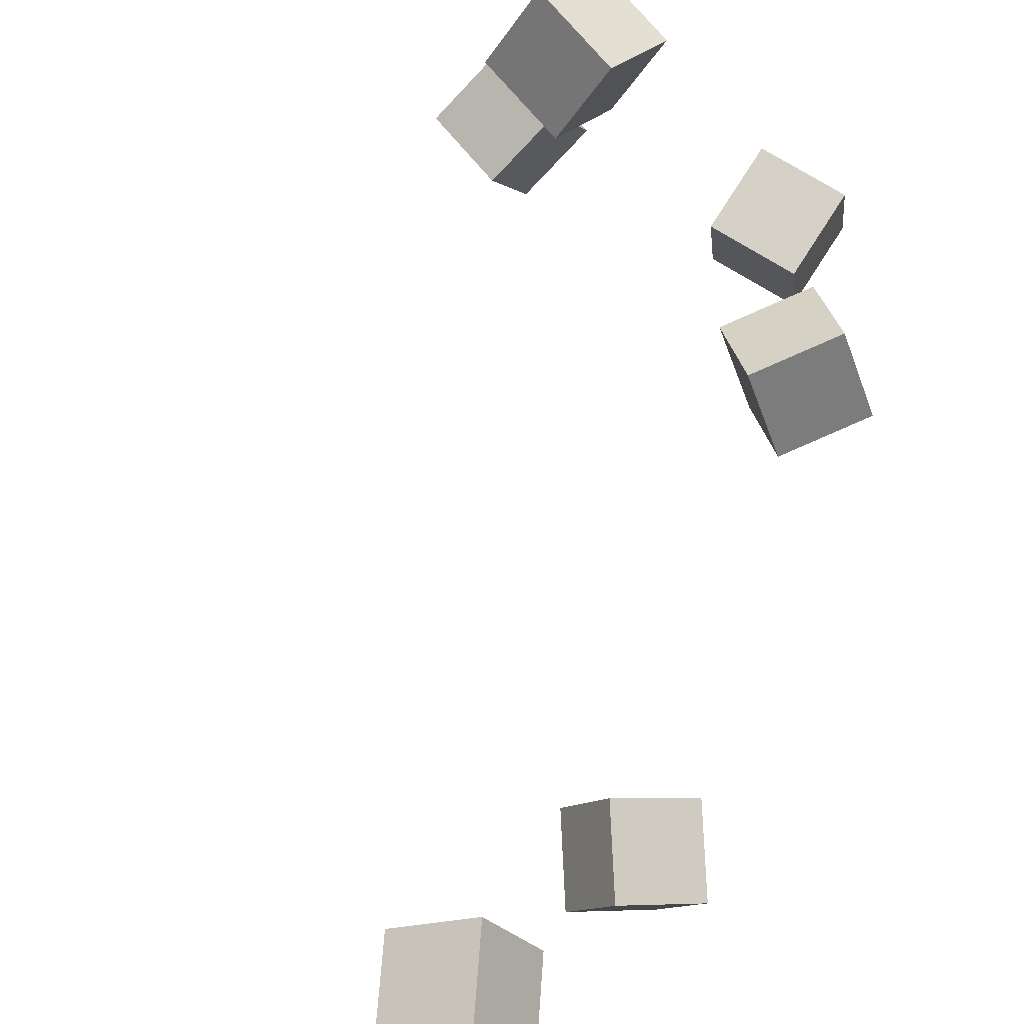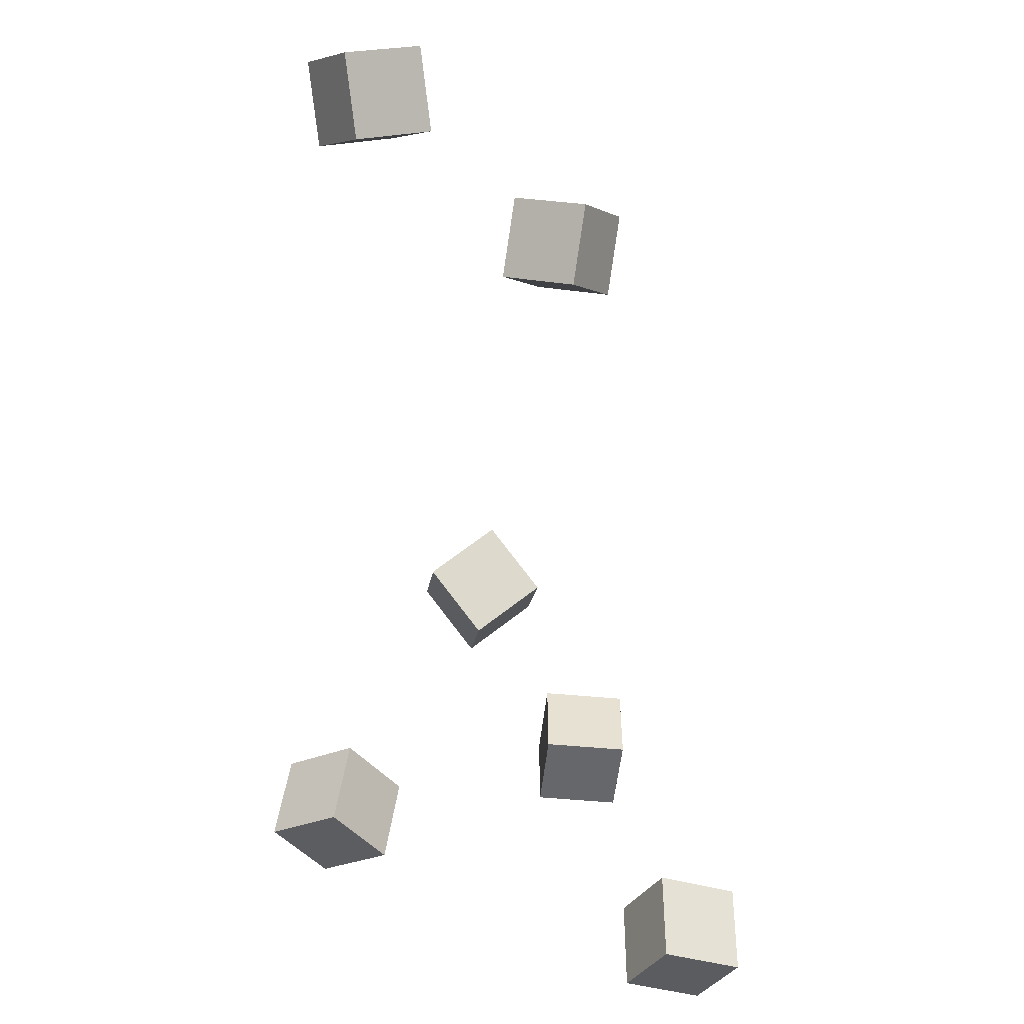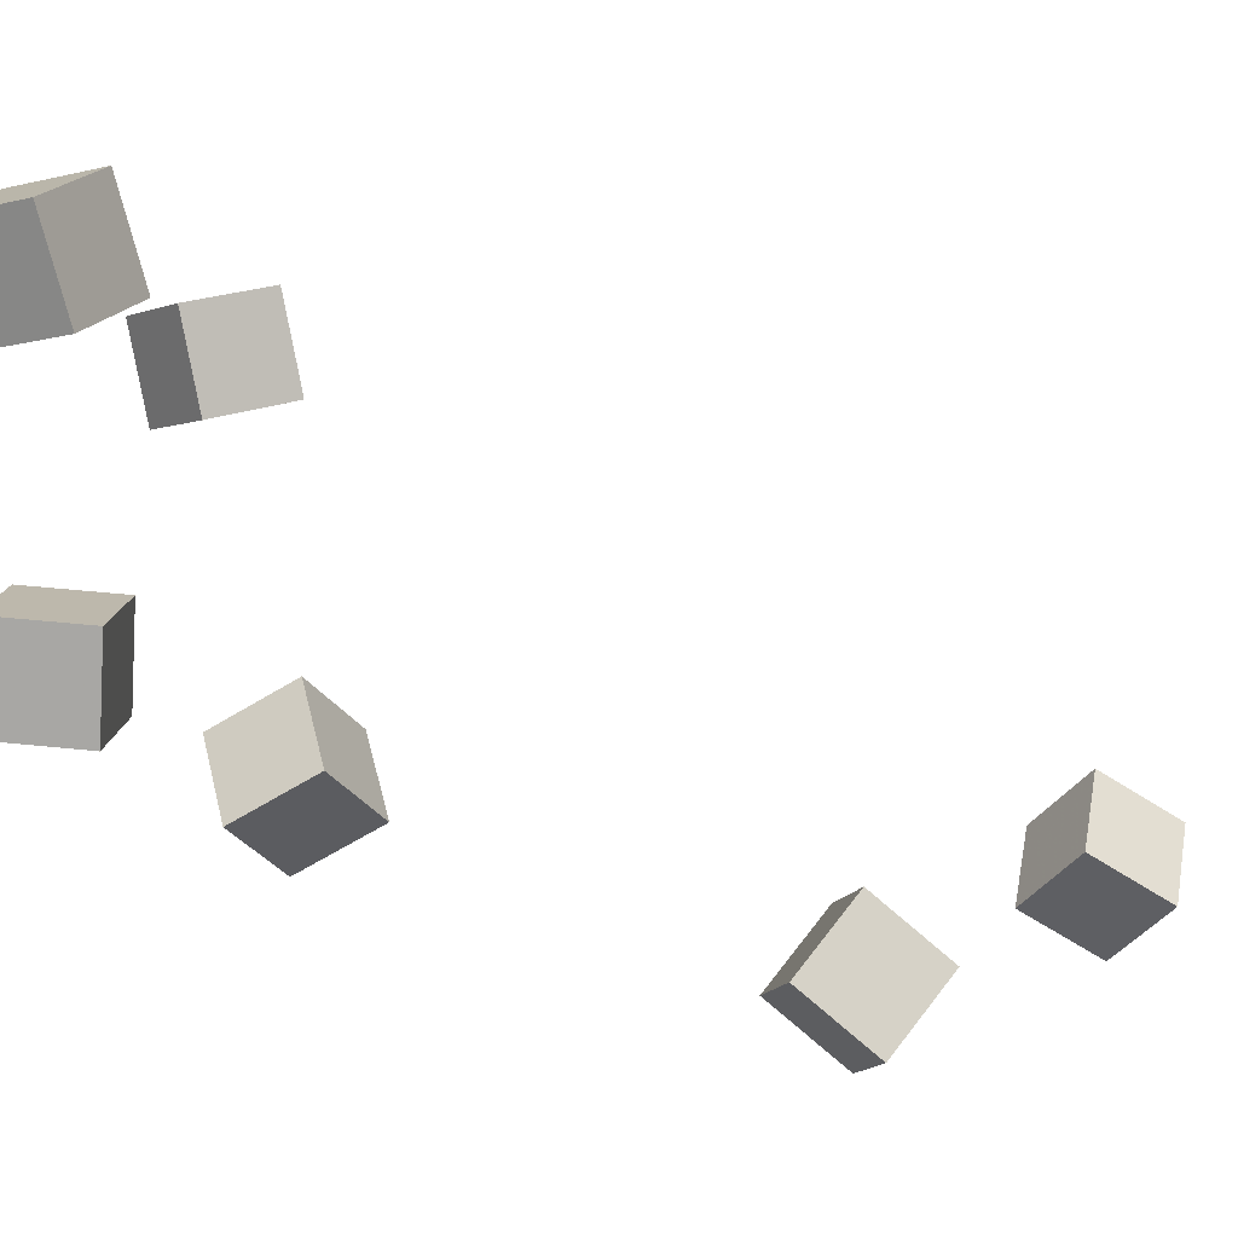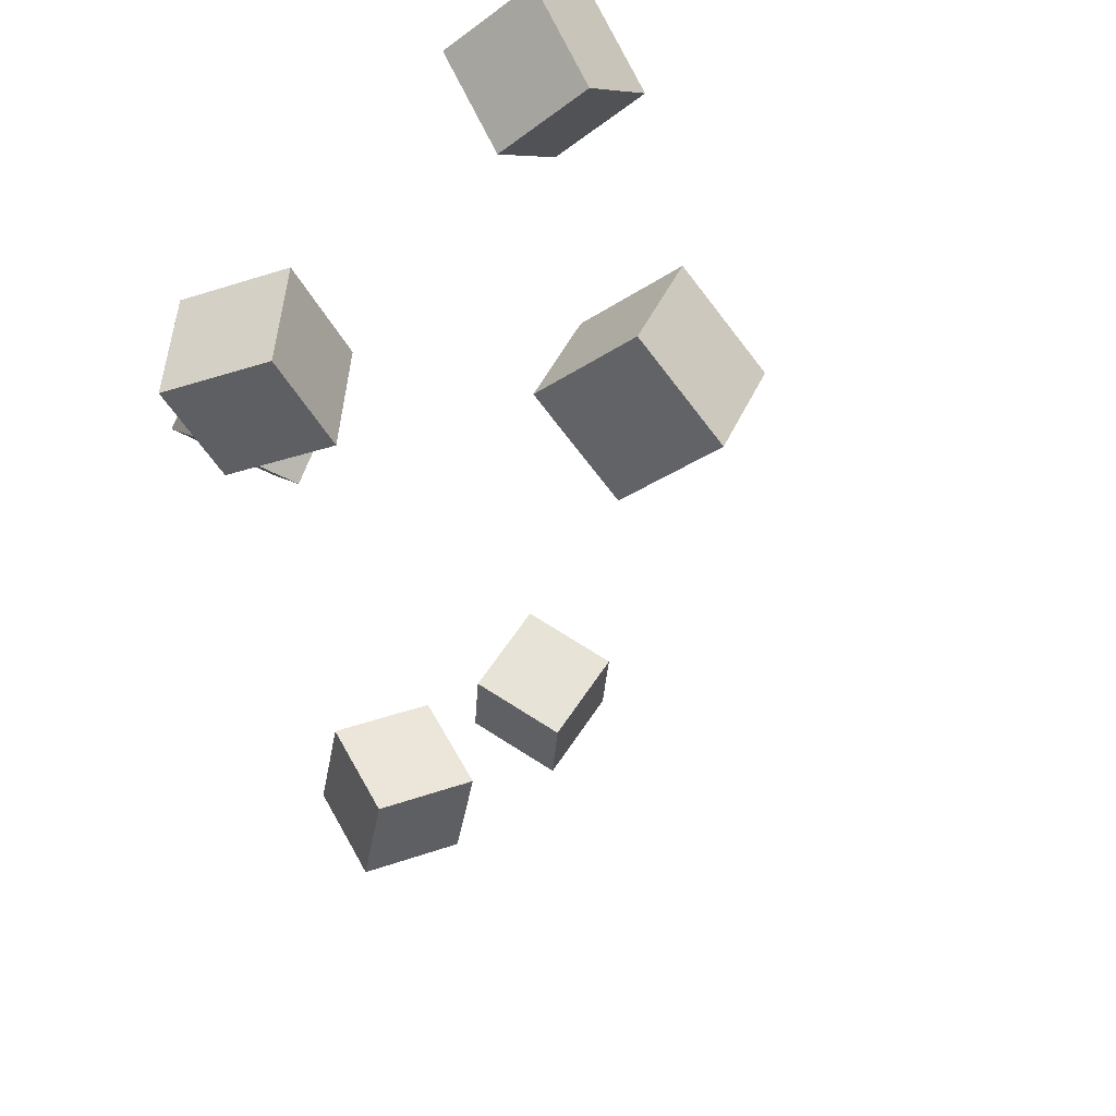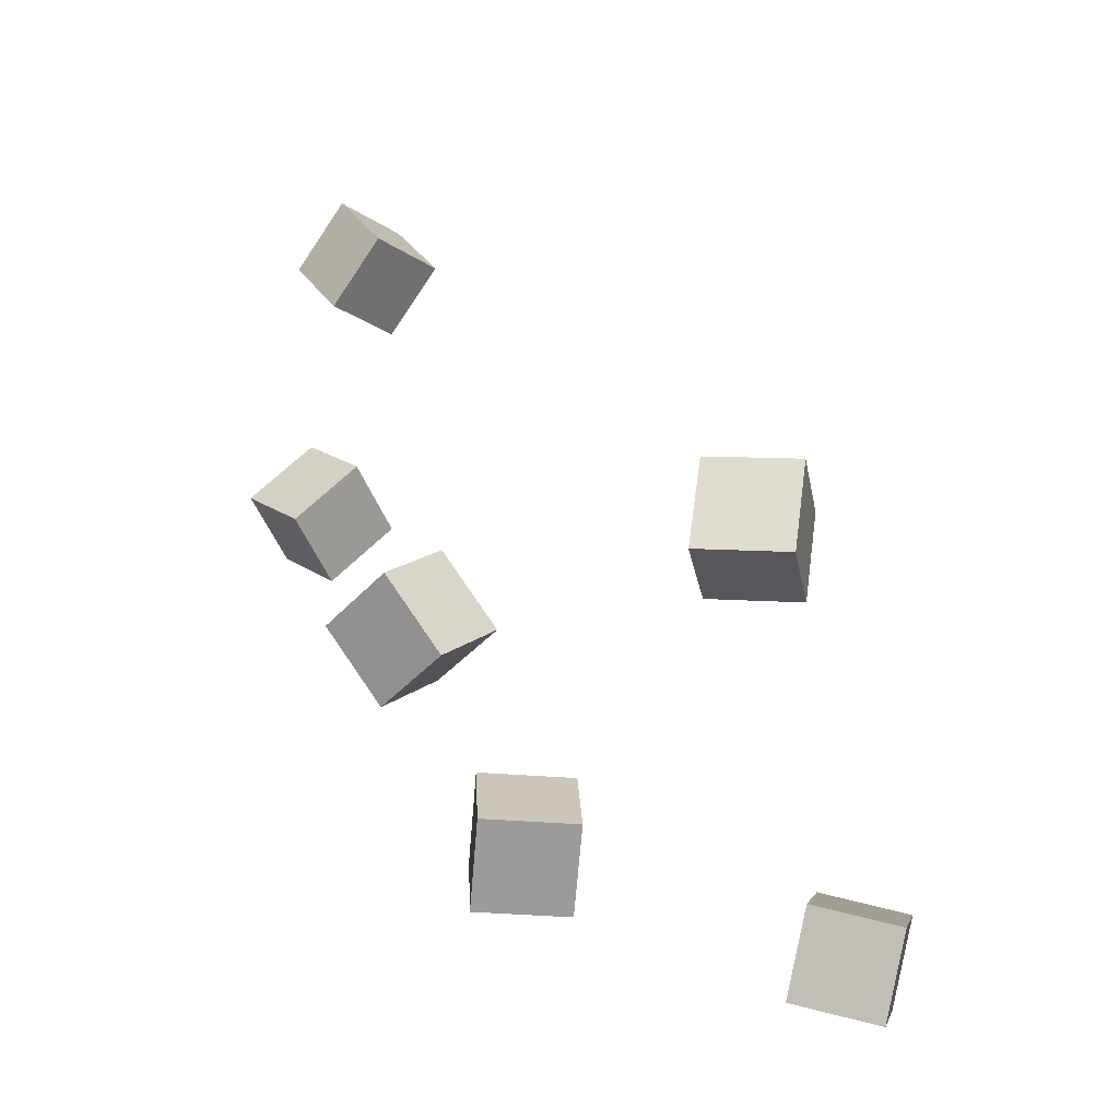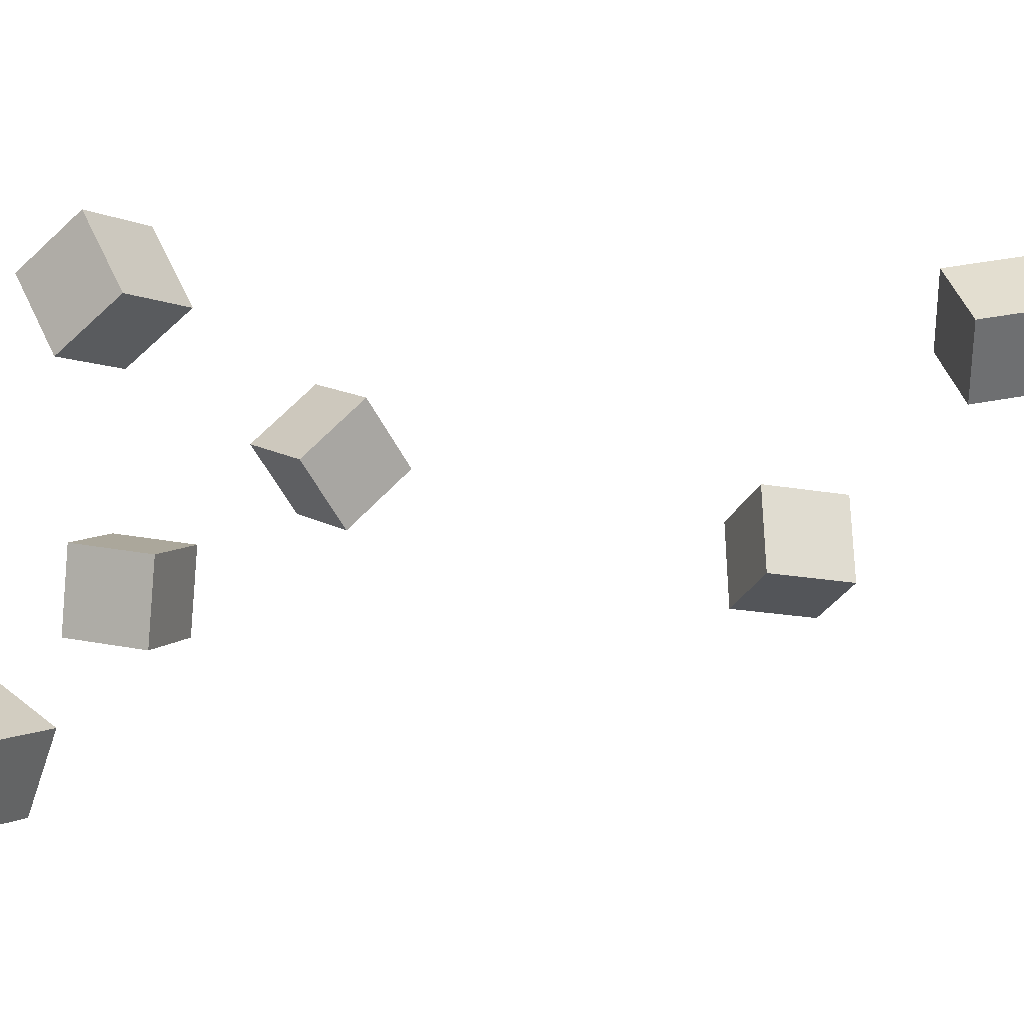
<metadata>
{"format":"obj","ext":"obj","renderer":"f3d","projection":"perspective","resolution":1024,"background":"white","views":[{"elev":72.2,"azim":-144.8,"up":"+Z"},{"elev":39.8,"azim":92.3,"up":"+Y"},{"elev":-77.9,"azim":88.5,"up":"+Z"},{"elev":-35.7,"azim":28.0,"up":"+Z"},{"elev":-63.6,"azim":-2.6,"up":"+Y"},{"elev":2.8,"azim":111.1,"up":"+Z"}]}
</metadata>
<code>
v -0.102 -0.08583 -0.008737
v -0.1307 -0.06238 0.02182
v -0.0763 -0.04574 -0.01535
v -0.1051 -0.02229 0.0152
v -0.07322 -0.09822 0.02783
v -0.102 -0.07477 0.05838
v -0.04754 -0.05813 0.02122
v -0.07629 -0.03468 0.05177
f 1.0 7.0 5.0
f 1.0 3.0 7.0
f 1.0 4.0 3.0
f 1.0 2.0 4.0
f 3.0 8.0 7.0
f 3.0 4.0 8.0
f 5.0 7.0 8.0
f 5.0 8.0 6.0
f 1.0 5.0 6.0
f 1.0 6.0 2.0
f 2.0 6.0 8.0
f 2.0 8.0 4.0
v -0.1768 0.2778 0.08133
v -0.1517 0.2862 0.1213
v -0.1441 0.3018 0.05578
v -0.119 0.3102 0.09578
v -0.1523 0.2371 0.07442
v -0.1272 0.2455 0.1144
v -0.1196 0.2612 0.04887
v -0.09451 0.2695 0.08887
f 9.0 15.0 13.0
f 9.0 11.0 15.0
f 9.0 12.0 11.0
f 9.0 10.0 12.0
f 11.0 16.0 15.0
f 11.0 12.0 16.0
f 13.0 15.0 16.0
f 13.0 16.0 14.0
f 9.0 13.0 14.0
f 9.0 14.0 10.0
f 10.0 14.0 16.0
f 10.0 16.0 12.0
v -0.05456 -0.1719 -0.0657
v -0.0527 -0.1669 -0.01803
v -0.05648 -0.1241 -0.07062
v -0.05462 -0.1191 -0.02295
v -0.006584 -0.1701 -0.06775
v -0.004727 -0.1652 -0.02008
v -0.008504 -0.1224 -0.07267
v -0.006647 -0.1174 -0.025
f 17.0 23.0 21.0
f 17.0 19.0 23.0
f 17.0 20.0 19.0
f 17.0 18.0 20.0
f 19.0 24.0 23.0
f 19.0 20.0 24.0
f 21.0 23.0 24.0
f 21.0 24.0 22.0
f 17.0 21.0 22.0
f 17.0 22.0 18.0
f 18.0 22.0 24.0
f 18.0 24.0 20.0
v 0.04721 -0.1031 0.06579
v 0.03651 -0.1297 0.1043
v 0.05255 -0.06453 0.09394
v 0.04186 -0.0912 0.1325
v 0.09374 -0.1136 0.0714
v 0.08305 -0.1403 0.1099
v 0.09908 -0.07509 0.09955
v 0.08839 -0.1018 0.1381
f 25.0 31.0 29.0
f 25.0 27.0 31.0
f 25.0 28.0 27.0
f 25.0 26.0 28.0
f 27.0 32.0 31.0
f 27.0 28.0 32.0
f 29.0 31.0 32.0
f 29.0 32.0 30.0
f 25.0 29.0 30.0
f 25.0 30.0 26.0
f 26.0 30.0 32.0
f 26.0 32.0 28.0
v 0.09661 -0.1629 -0.117
v 0.1045 -0.1429 -0.07402
v 0.1074 -0.1213 -0.1383
v 0.1153 -0.1013 -0.09533
v 0.1427 -0.1761 -0.1193
v 0.1506 -0.1561 -0.07639
v 0.1535 -0.1345 -0.1407
v 0.1614 -0.1145 -0.0977
f 33.0 39.0 37.0
f 33.0 35.0 39.0
f 33.0 36.0 35.0
f 33.0 34.0 36.0
f 35.0 40.0 39.0
f 35.0 36.0 40.0
f 37.0 39.0 40.0
f 37.0 40.0 38.0
f 33.0 37.0 38.0
f 33.0 38.0 34.0
f 34.0 38.0 40.0
f 34.0 40.0 36.0
v -0.1738 0.173 -0.06088
v -0.1938 0.1642 -0.0181
v -0.1414 0.2016 -0.03987
v -0.1614 0.1928 0.002903
v -0.1445 0.1354 -0.05493
v -0.1644 0.1266 -0.01216
v -0.1121 0.164 -0.03393
v -0.1321 0.1551 0.008848
f 41.0 47.0 45.0
f 41.0 43.0 47.0
f 41.0 44.0 43.0
f 41.0 42.0 44.0
f 43.0 48.0 47.0
f 43.0 44.0 48.0
f 45.0 47.0 48.0
f 45.0 48.0 46.0
f 41.0 45.0 46.0
f 41.0 46.0 42.0
f 42.0 46.0 48.0
f 42.0 48.0 44.0

</code>
